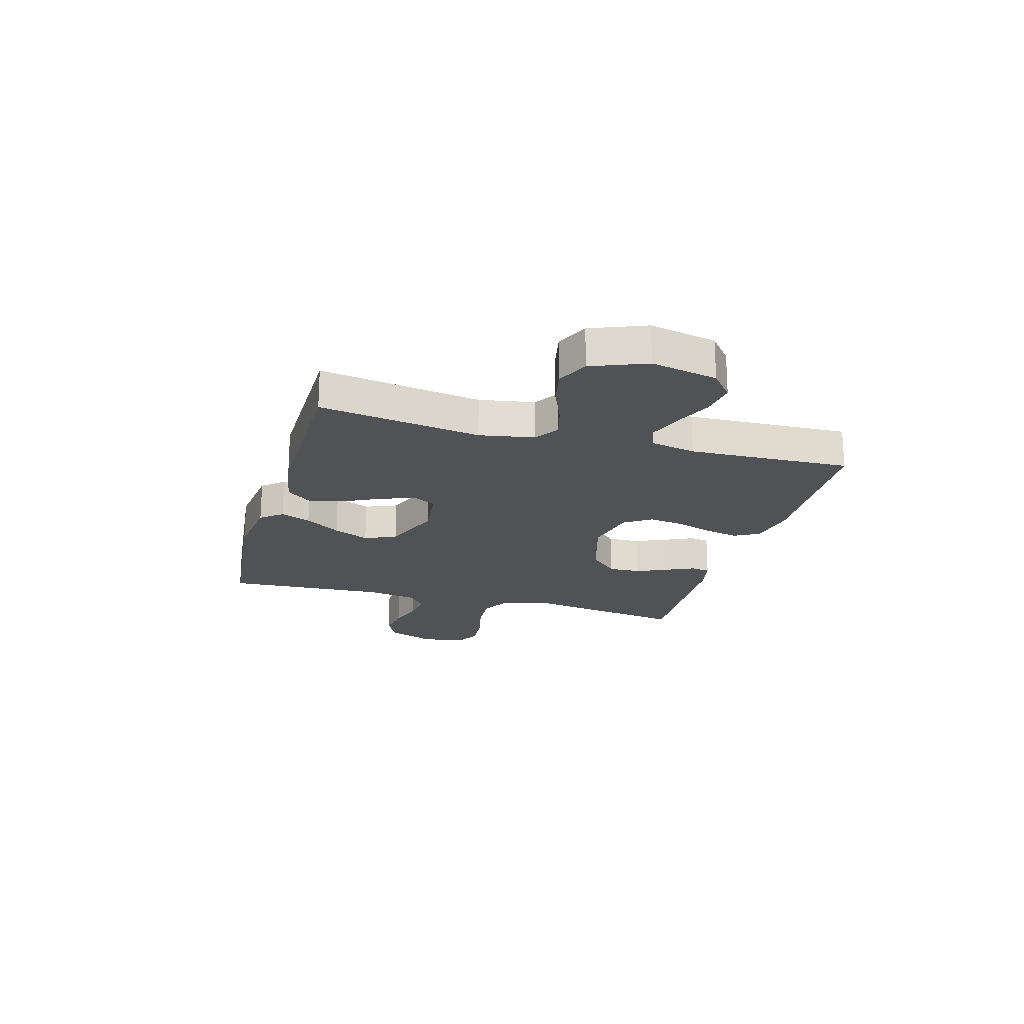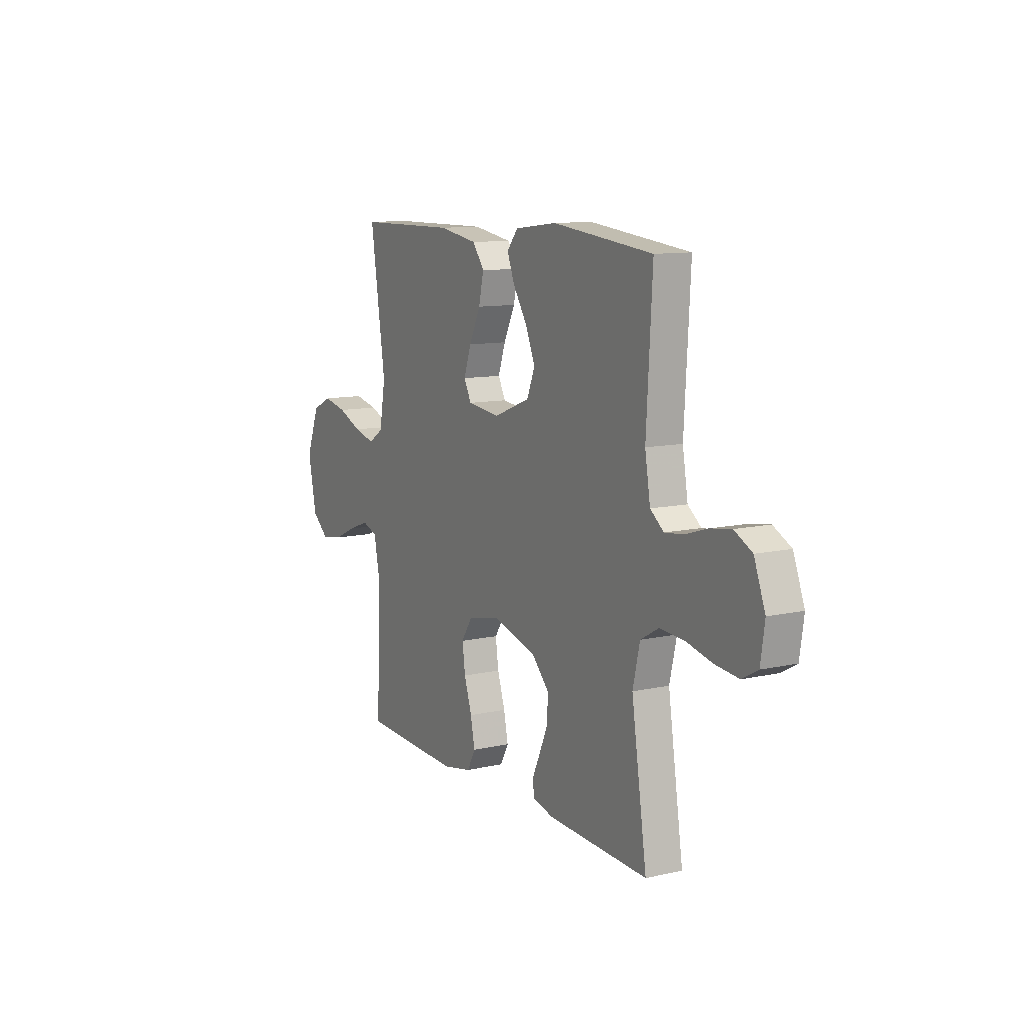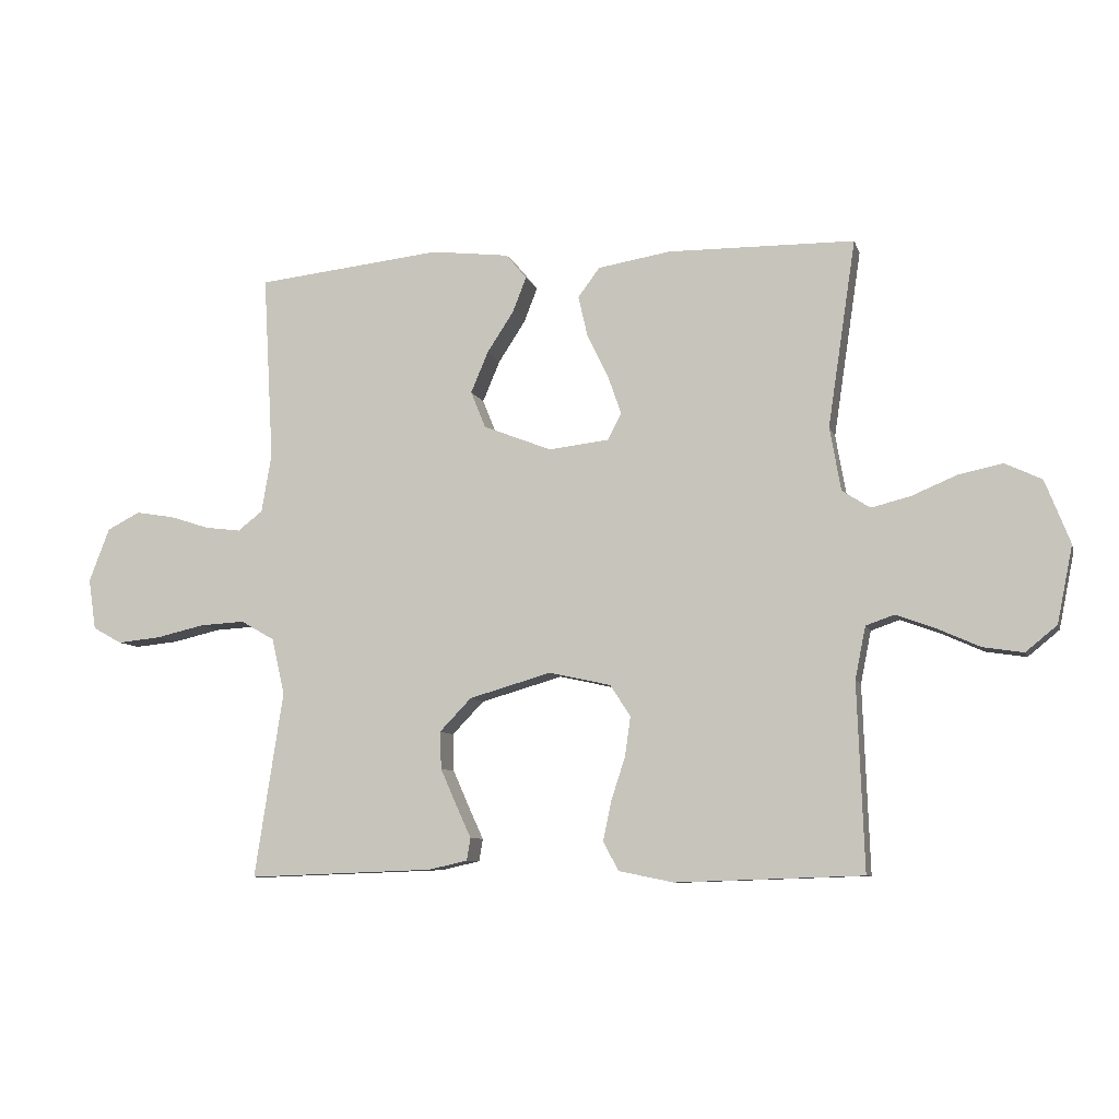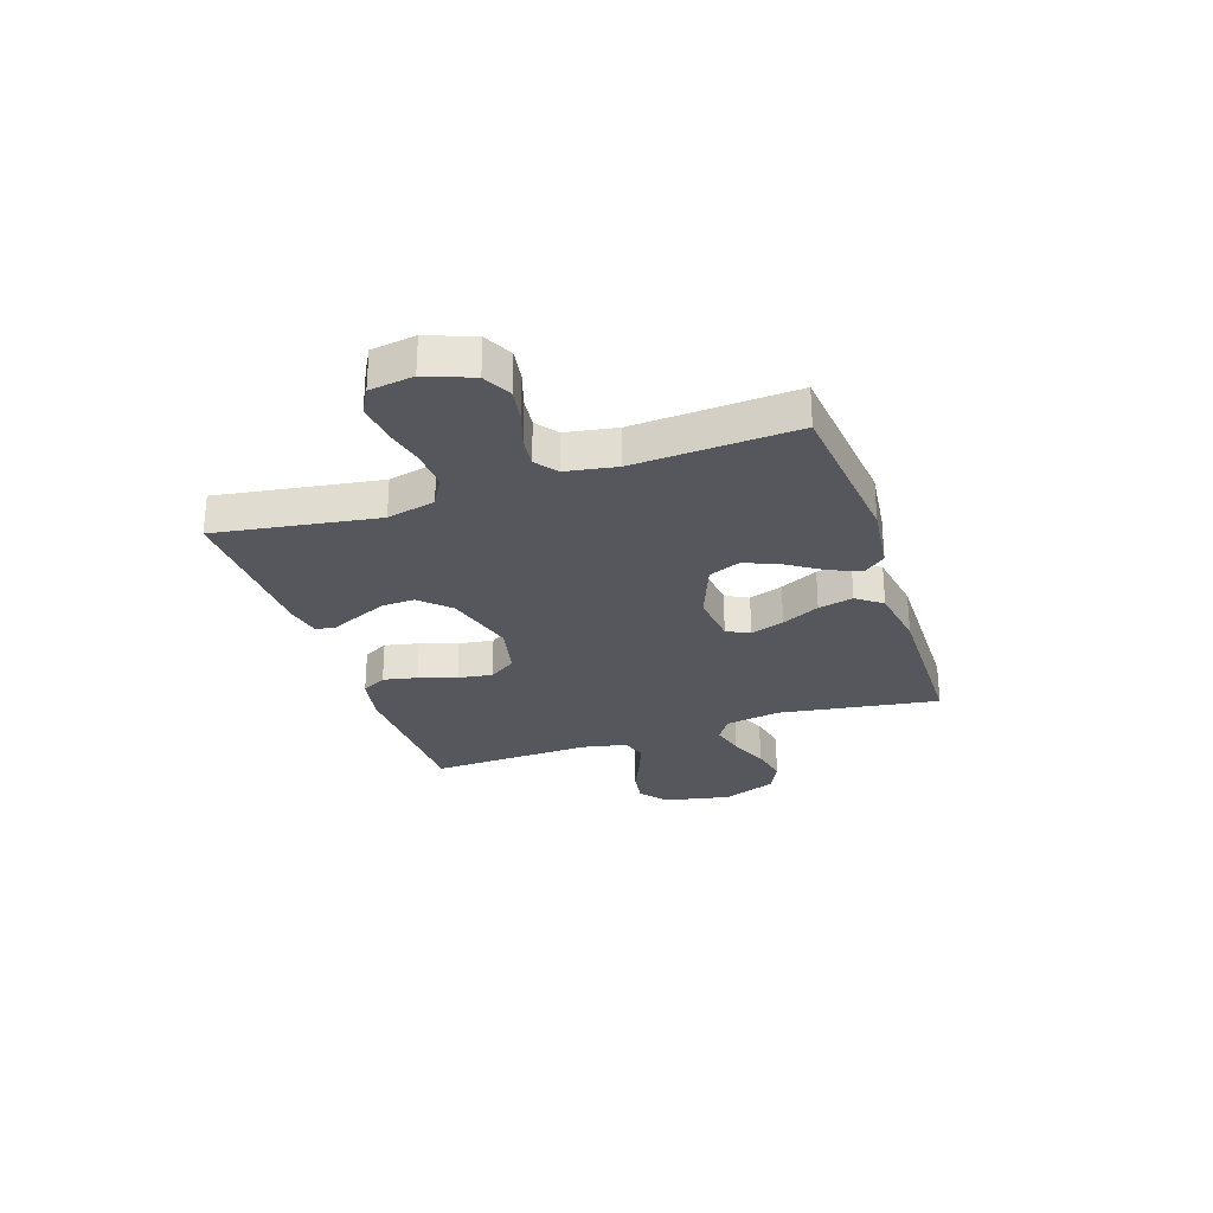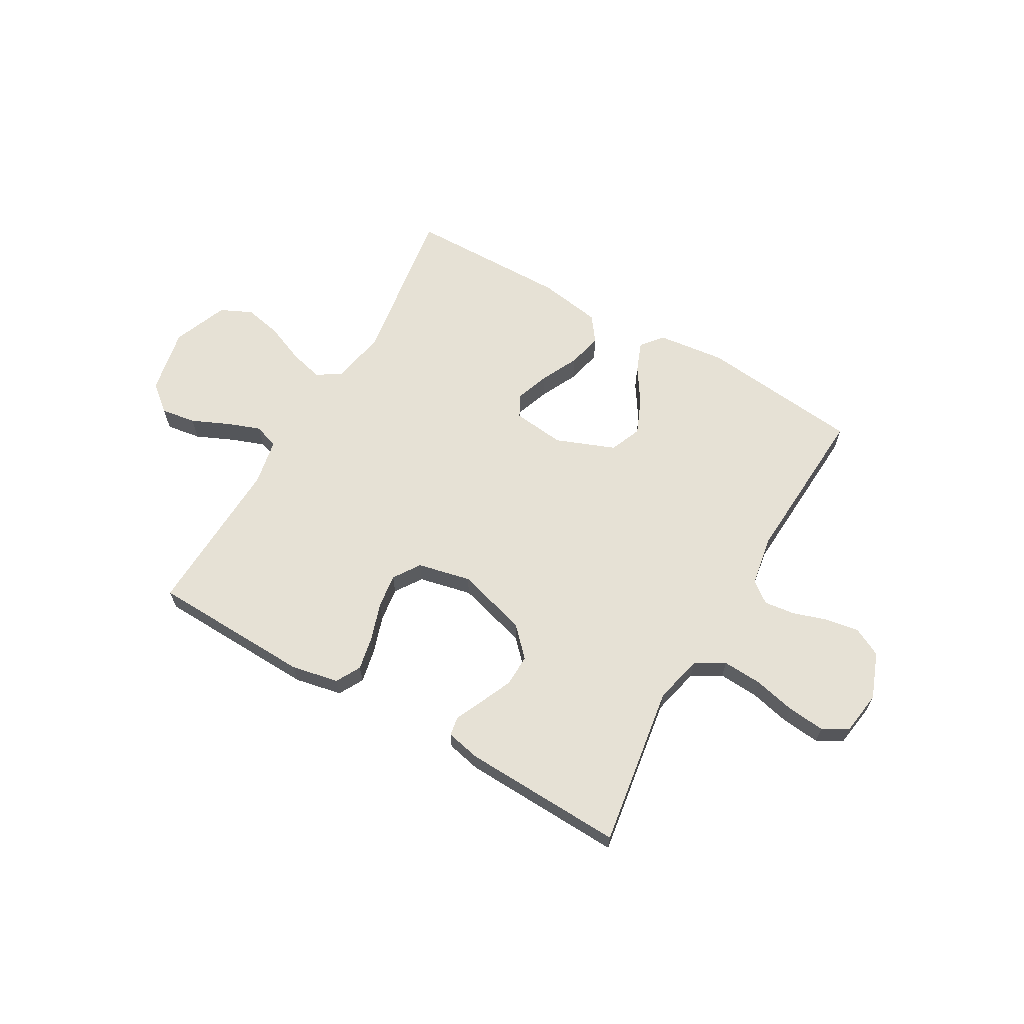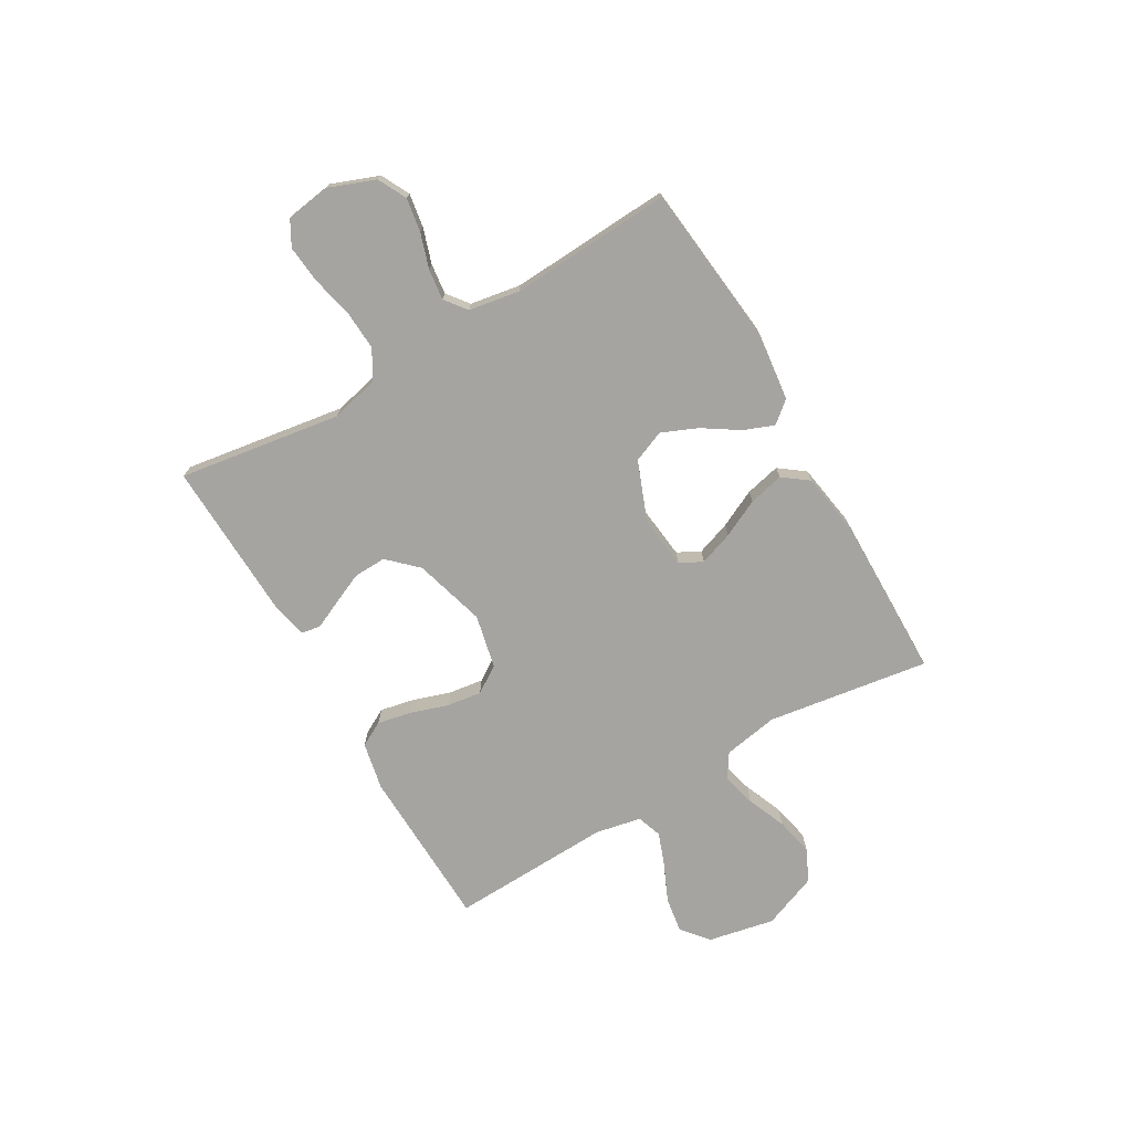
<metadata>
{"format":"obj","ext":"obj","renderer":"f3d","projection":"perspective","resolution":1024,"background":"white","views":[{"elev":-20.8,"azim":74.3,"up":"+Y"},{"elev":11.0,"azim":-119.0,"up":"+Z"},{"elev":-8.3,"azim":14.5,"up":"+Z"},{"elev":-27.6,"azim":-71.5,"up":"+Y"},{"elev":64.1,"azim":-150.0,"up":"+Y"},{"elev":-73.5,"azim":-59.8,"up":"+Y"}]}
</metadata>
<code>
v -0.5 0.07 0.5
v -0.2 0.07 0.532
v -0.074 0.07 0.517
v -0.041 0.07 0.477
v -0.063 0.07 0.421
v -0.106 0.07 0.355
v -0.134 0.07 0.289
v -0.11 0.07 0.23
v 0 0.07 0.187
v 0.097 0.07 0.198
v 0.119 0.07 0.24
v 0.097 0.07 0.303
v 0.063 0.07 0.373
v 0.048 0.07 0.438
v 0.083 0.07 0.485
v 0.2 0.07 0.504
v 0.5 0.07 0.5
v 0.455 0.07 0.2
v 0.473 0.07 0.098
v 0.518 0.07 0.069
v 0.581 0.07 0.085
v 0.653 0.07 0.115
v 0.724 0.07 0.13
v 0.783 0.07 0.102
v 0.823 0.07 0
v 0.798 0.07 -0.123
v 0.748 0.07 -0.164
v 0.683 0.07 -0.154
v 0.614 0.07 -0.123
v 0.552 0.07 -0.1
v 0.506 0.07 -0.116
v 0.489 0.07 -0.2
v 0.5 0.07 -0.5
v 0.2 0.07 -0.51
v 0.112 0.07 -0.492
v 0.087 0.07 -0.446
v 0.1 0.07 -0.383
v 0.123 0.07 -0.313
v 0.132 0.07 -0.249
v 0.099 0.07 -0.199
v 0 0.07 -0.177
v -0.132 0.07 -0.215
v -0.183 0.07 -0.268
v -0.181 0.07 -0.328
v -0.155 0.07 -0.387
v -0.131 0.07 -0.439
v -0.137 0.07 -0.475
v -0.2 0.07 -0.489
v -0.5 0.07 -0.5
v -0.454 0.07 -0.2
v -0.475 0.07 -0.11
v -0.529 0.07 -0.079
v -0.602 0.07 -0.083
v -0.68 0.07 -0.101
v -0.75 0.07 -0.108
v -0.797 0.07 -0.082
v -0.809 0.07 0
v -0.776 0.07 0.086
v -0.723 0.07 0.113
v -0.661 0.07 0.103
v -0.596 0.07 0.082
v -0.539 0.07 0.075
v -0.499 0.07 0.106
v -0.483 0.07 0.2
v -0.5 0 0.5
v -0.2 0 0.532
v -0.074 0 0.517
v -0.041 0 0.477
v -0.063 0 0.421
v -0.106 0 0.355
v -0.134 0 0.289
v -0.11 0 0.23
v 0 0 0.187
v 0.097 0 0.198
v 0.119 0 0.24
v 0.097 0 0.303
v 0.063 0 0.373
v 0.048 0 0.438
v 0.083 0 0.485
v 0.2 0 0.504
v 0.5 0 0.5
v 0.455 0 0.2
v 0.473 0 0.098
v 0.518 0 0.069
v 0.581 0 0.085
v 0.653 0 0.115
v 0.724 0 0.13
v 0.783 0 0.102
v 0.823 0 0
v 0.798 0 -0.123
v 0.748 0 -0.164
v 0.683 0 -0.154
v 0.614 0 -0.123
v 0.552 0 -0.1
v 0.506 0 -0.116
v 0.489 0 -0.2
v 0.5 0 -0.5
v 0.2 0 -0.51
v 0.112 0 -0.492
v 0.087 0 -0.446
v 0.1 0 -0.383
v 0.123 0 -0.313
v 0.132 0 -0.249
v 0.099 0 -0.199
v 0 0 -0.177
v -0.132 0 -0.215
v -0.183 0 -0.268
v -0.181 0 -0.328
v -0.155 0 -0.387
v -0.131 0 -0.439
v -0.137 0 -0.475
v -0.2 0 -0.489
v -0.5 0 -0.5
v -0.454 0 -0.2
v -0.475 0 -0.11
v -0.529 0 -0.079
v -0.602 0 -0.083
v -0.68 0 -0.101
v -0.75 0 -0.108
v -0.797 0 -0.082
v -0.809 0 0
v -0.776 0 0.086
v -0.723 0 0.113
v -0.661 0 0.103
v -0.596 0 0.082
v -0.539 0 0.075
v -0.499 0 0.106
v -0.483 0 0.2
f 59 60 61
f 58 59 61
f 57 58 61
f 56 57 61
f 55 56 61
f 54 55 61
f 53 54 61
f 52 53 61 62
f 51 52 62 63
f 48 49 50
f 47 48 50
f 46 47 50
f 45 46 50
f 51 63 64
f 50 51 64
f 45 50 64
f 44 45 64
f 36 37 38
f 35 36 38
f 34 35 38
f 33 34 38
f 32 33 38
f 31 32 38 39
f 27 28 29
f 26 27 29
f 25 26 29
f 24 25 29
f 23 24 29
f 22 23 29
f 21 22 29
f 20 21 29 30
f 19 20 30 31
f 16 17 18
f 15 16 18
f 14 15 18
f 13 14 18
f 12 13 18
f 18 19 31
f 12 18 31
f 11 12 31
f 4 5 6
f 3 4 6
f 2 3 6
f 1 2 6
f 64 1 6
f 64 6 7
f 43 44 64
f 64 7 8
f 43 64 8
f 42 43 8
f 41 42 8 9
f 40 41 9 10
f 31 39 40
f 11 31 40
f 10 11 40
f 125 124 123
f 125 123 122
f 125 122 121
f 125 121 120
f 125 120 119
f 125 119 118
f 125 118 117
f 126 125 117 116
f 127 126 116 115
f 114 113 112
f 114 112 111
f 114 111 110
f 114 110 109
f 128 127 115
f 128 115 114
f 128 114 109
f 128 109 108
f 102 101 100
f 102 100 99
f 102 99 98
f 102 98 97
f 102 97 96
f 103 102 96 95
f 93 92 91
f 93 91 90
f 93 90 89
f 93 89 88
f 93 88 87
f 93 87 86
f 93 86 85
f 94 93 85 84
f 95 94 84 83
f 82 81 80
f 82 80 79
f 82 79 78
f 82 78 77
f 82 77 76
f 95 83 82
f 95 82 76
f 95 76 75
f 70 69 68
f 70 68 67
f 70 67 66
f 70 66 65
f 70 65 128
f 71 70 128
f 128 108 107
f 72 71 128
f 72 128 107
f 72 107 106
f 73 72 106 105
f 74 73 105 104
f 104 103 95
f 104 95 75
f 104 75 74
f 1 65 66 2
f 2 66 67 3
f 3 67 68 4
f 4 68 69 5
f 5 69 70 6
f 6 70 71 7
f 7 71 72 8
f 8 72 73 9
f 9 73 74 10
f 10 74 75 11
f 11 75 76 12
f 12 76 77 13
f 13 77 78 14
f 14 78 79 15
f 15 79 80 16
f 16 80 81 17
f 17 81 82 18
f 18 82 83 19
f 19 83 84 20
f 20 84 85 21
f 21 85 86 22
f 22 86 87 23
f 23 87 88 24
f 24 88 89 25
f 25 89 90 26
f 26 90 91 27
f 27 91 92 28
f 28 92 93 29
f 29 93 94 30
f 30 94 95 31
f 31 95 96 32
f 32 96 97 33
f 33 97 98 34
f 34 98 99 35
f 35 99 100 36
f 36 100 101 37
f 37 101 102 38
f 38 102 103 39
f 39 103 104 40
f 40 104 105 41
f 41 105 106 42
f 42 106 107 43
f 43 107 108 44
f 44 108 109 45
f 45 109 110 46
f 46 110 111 47
f 47 111 112 48
f 48 112 113 49
f 49 113 114 50
f 50 114 115 51
f 51 115 116 52
f 52 116 117 53
f 53 117 118 54
f 54 118 119 55
f 55 119 120 56
f 56 120 121 57
f 57 121 122 58
f 58 122 123 59
f 59 123 124 60
f 60 124 125 61
f 61 125 126 62
f 62 126 127 63
f 63 127 128 64
f 64 128 65 1

</code>
